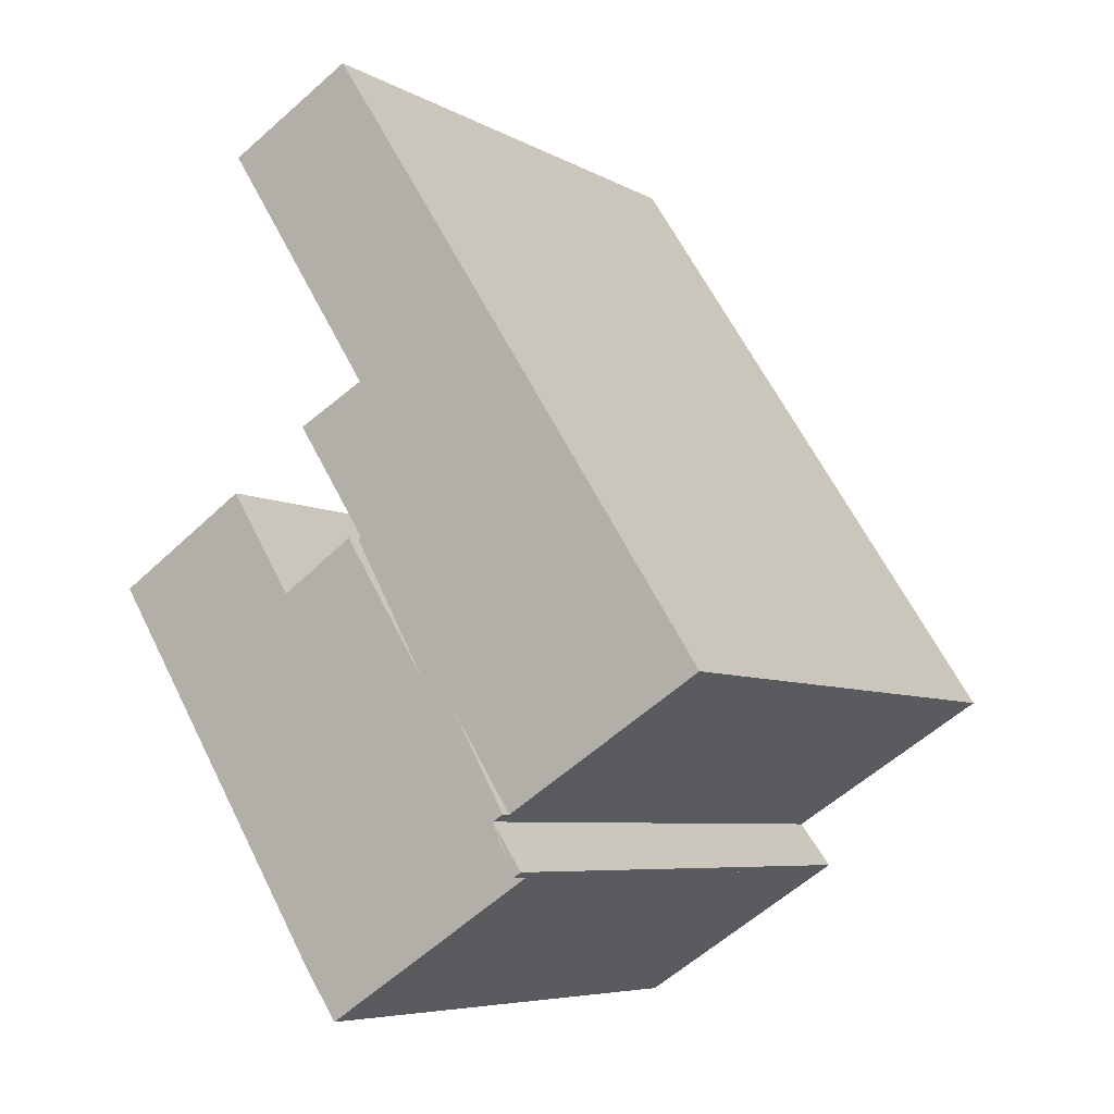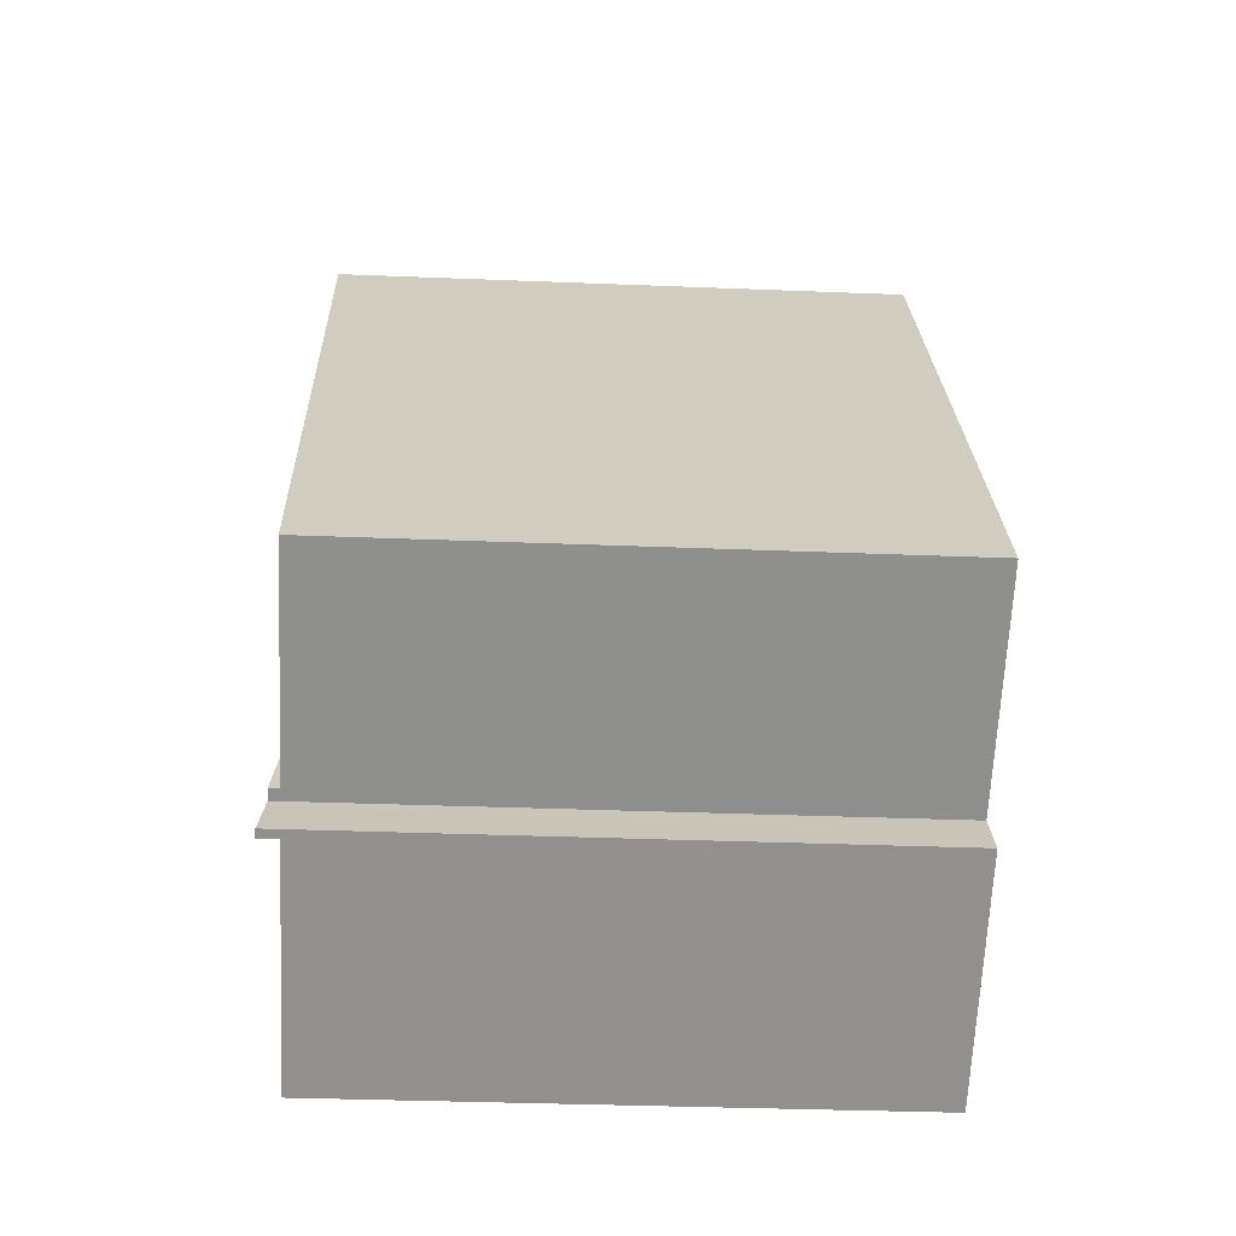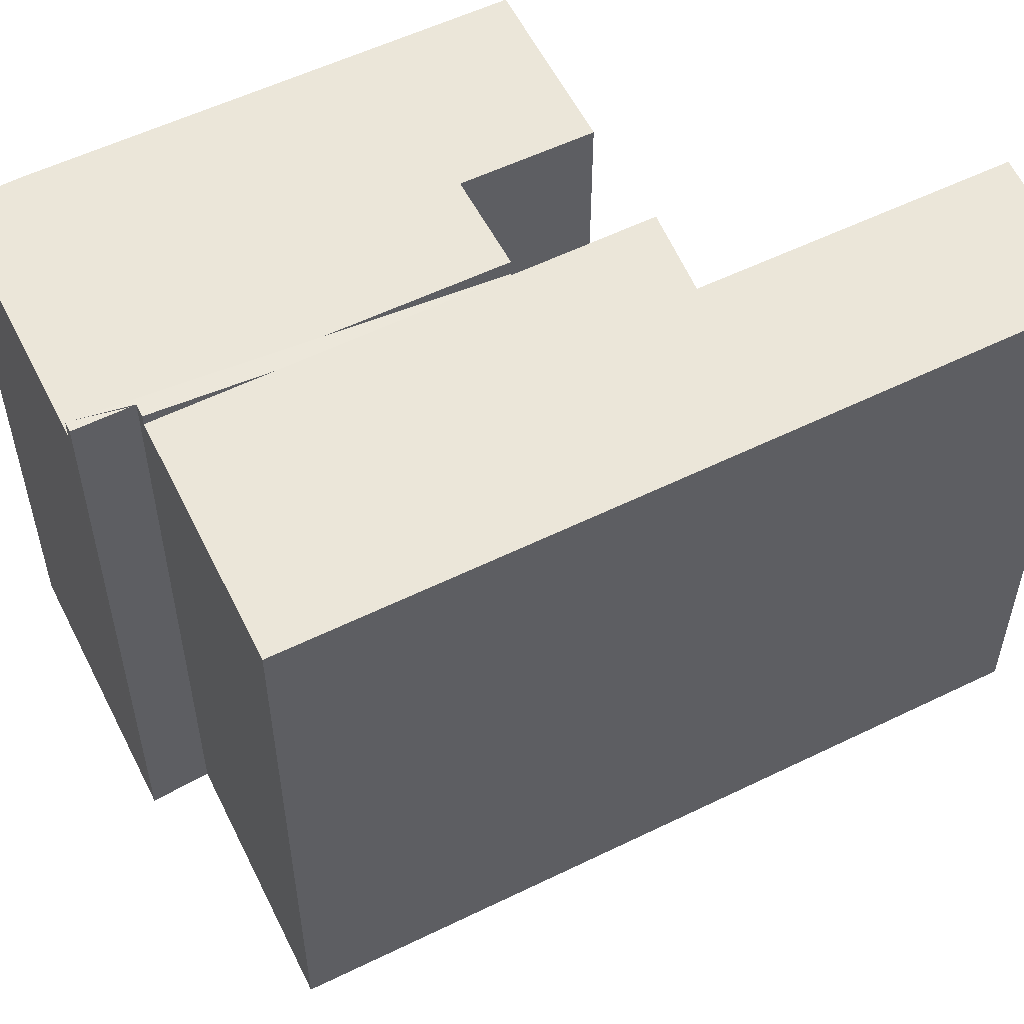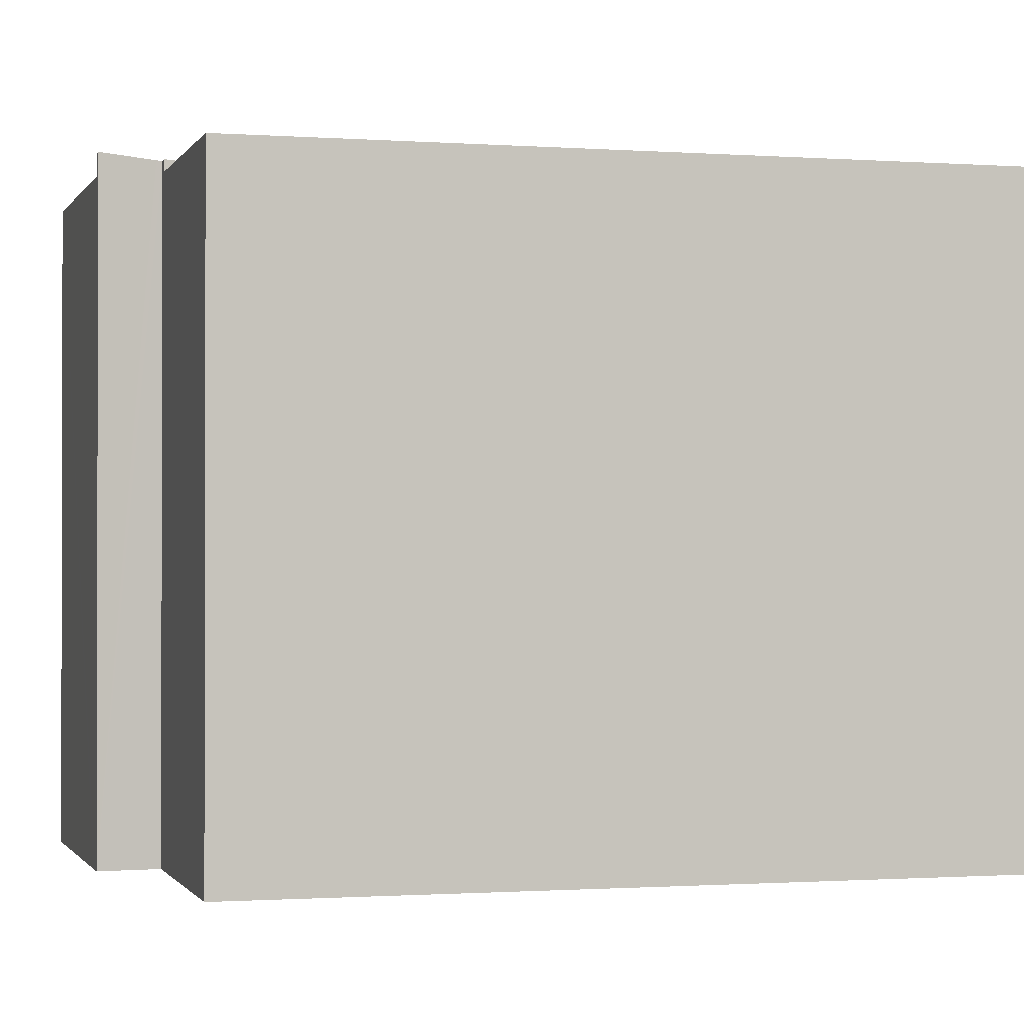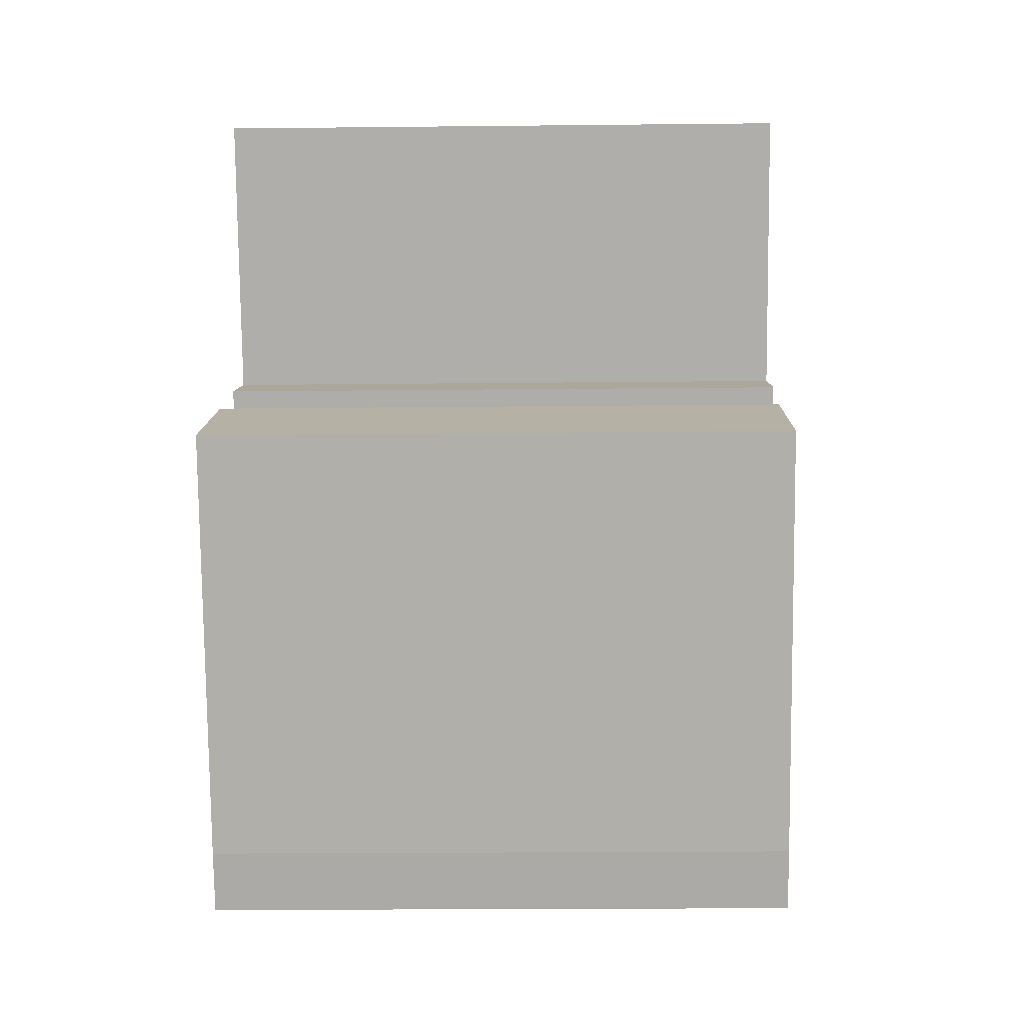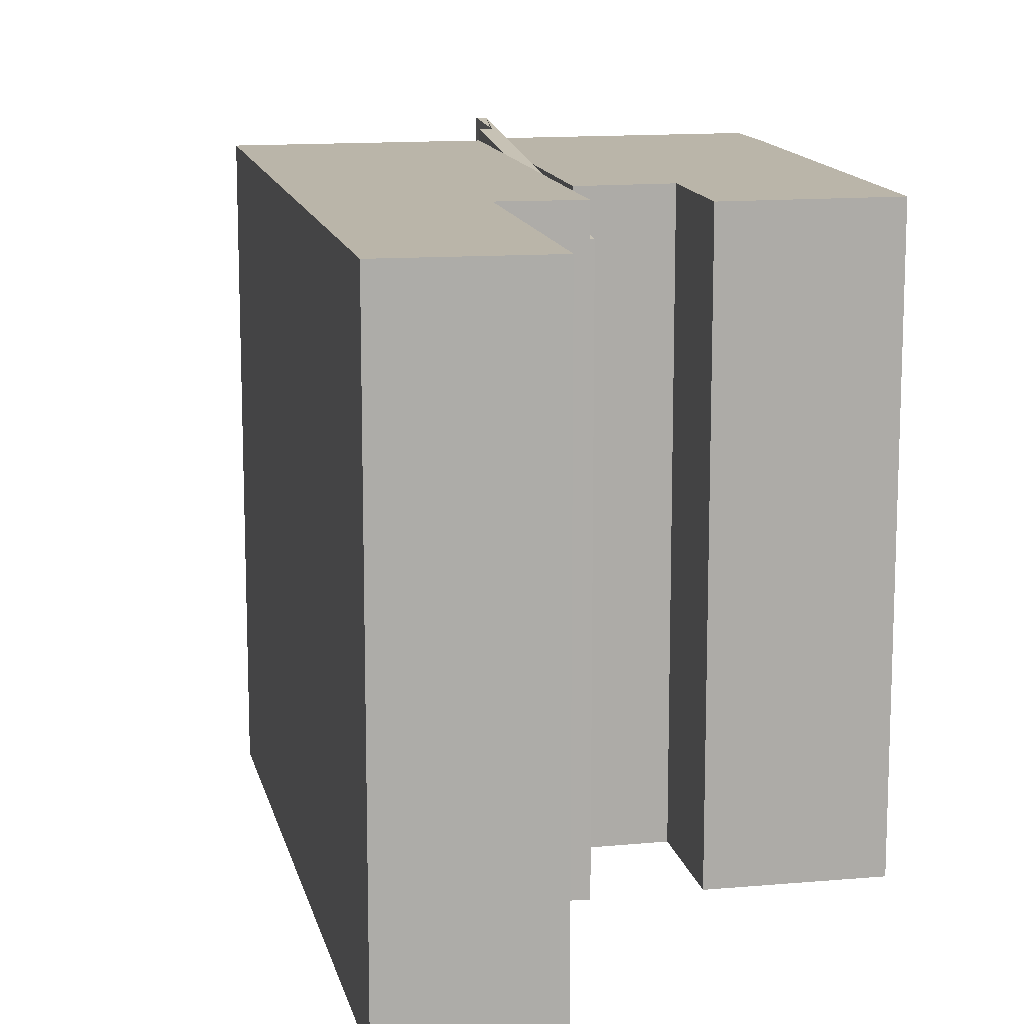
<metadata>
{"format":"obj","ext":"obj","renderer":"f3d","projection":"perspective","resolution":1024,"background":"white","views":[{"elev":-6.6,"azim":-147.3,"up":"+Z"},{"elev":-33.2,"azim":-93.2,"up":"+Z"},{"elev":57.2,"azim":-84.1,"up":"+Y"},{"elev":-0.9,"azim":-73.1,"up":"+Y"},{"elev":-20.3,"azim":91.1,"up":"+Z"},{"elev":13.6,"azim":20.8,"up":"+Y"}]}
</metadata>
<code>
v  9.087 13.99 3.348
v  10.87 13.99 2.18
v  6.997 13.99 0.06
v  4.507 13.99 -4.34
v  10.19 13.99 -6.183
v  9.352 13.99 -7.407
v  12.66 13.99 -2.255
v  15.69 13.99 2.557
v  4.288 13.99 -4.201
v  12.41 13.99 4.62
v  4.288 2.572e-16 -4.201
v  9.087 -2.05e-16 3.348
v  6.997 -3.674e-18 0.06
v  10.87 -1.335e-16 2.18
v  12.41 -2.829e-16 4.62
v  15.69 -1.566e-16 2.557
v  10.19 3.786e-16 -6.183
v  12.66 1.381e-16 -2.255
v  9.352 4.535e-16 -7.407
v  4.507 2.657e-16 -4.34
v  3.642 14.1 -2.255
v  6.072 14.1 -0.658
v  4.639 14.1 -2.873
v  0 14.1 8.631e-16
v  10.37 14.1 5.984
v  8.733 14.1 6.875
v  5.771 14.1 8.917
v  8.818 14.1 7.008
v  12.41 14.1 12.63
v  9.318 14.1 14.4
v  9.318 -8.816e-16 14.4
v  5.771 -5.46e-16 8.917
v  0 0 0
v  12.41 -7.734e-16 12.63
v  8.733 -4.21e-16 6.875
v  10.37 -3.664e-16 5.984
v  8.818 -4.291e-16 7.008
v  4.639 1.759e-16 -2.873
v  6.072 4.029e-17 -0.658
v  3.642 1.381e-16 -2.255
v  10.46 13.34 5.939
v  10.37 13.34 5.984
v  8.874 13.62 3.488
v  9.087 13.62 3.348
v  4.885 14.35 -3.025
v  4.288 14.47 -4.201
v  4.639 14.35 -2.873
v  4.211 14.47 -4.152
v  4.81 14.36 -3.126
v  4.096 14.47 -4.079
v  4.096 2.498e-16 -4.079
v  4.885 1.852e-16 -3.025
v  4.81 1.914e-16 -3.126
v  4.211 2.542e-16 -4.152
v  10.46 -3.637e-16 5.939
v  8.874 -2.136e-16 3.488
g defaultobject
f 1 2 3
f 4 5 6
f 5 4 7
f 7 4 8
f 8 4 9
f 8 9 3
f 8 3 2
f 8 2 10
f 11 3 9
f 3 11 1
f 1 11 12
f 12 11 13
f 14 10 2
f 10 14 15
f 12 2 1
f 2 12 14
f 15 8 10
f 8 15 16
f 16 7 8
f 7 16 5
f 5 16 17
f 17 16 18
f 17 6 5
f 6 17 19
f 4 11 9
f 11 4 6
f 11 6 20
f 20 6 19
f 15 18 16
f 18 15 14
f 18 14 12
f 18 12 13
f 18 13 17
f 17 13 11
f 17 11 19
f 19 11 20
f 21 22 23
f 22 21 24
f 22 24 25
f 25 24 26
f 26 24 27
f 26 27 28
f 28 27 29
f 29 27 30
f 27 31 30
f 31 27 24
f 31 24 32
f 32 24 33
f 31 29 30
f 29 31 34
f 35 25 26
f 25 35 36
f 34 28 29
f 28 34 26
f 26 34 35
f 35 34 37
f 36 22 25
f 22 36 23
f 23 36 38
f 38 36 39
f 38 21 23
f 21 38 24
f 24 38 33
f 33 38 40
f 39 40 38
f 40 39 33
f 33 39 32
f 32 39 35
f 35 39 36
f 32 35 37
f 32 37 34
f 32 34 31
f 41 22 42
f 22 41 43
f 22 43 44
f 22 44 3
f 22 3 45
f 45 3 46
f 22 45 47
f 48 49 46
f 49 48 50
f 51 49 50
f 49 51 45
f 45 51 52
f 52 51 53
f 38 22 47
f 22 38 42
f 42 38 36
f 36 38 39
f 52 47 45
f 47 52 38
f 48 51 50
f 51 48 46
f 51 46 54
f 54 46 11
f 36 41 42
f 41 36 55
f 56 44 43
f 44 56 12
f 41 56 43
f 56 41 55
f 12 3 44
f 3 12 46
f 46 12 11
f 11 12 13
f 36 56 55
f 56 36 39
f 56 39 12
f 12 39 13
f 13 39 52
f 13 52 11
f 52 39 38
f 11 52 53
f 11 53 54
f 54 53 51

</code>
